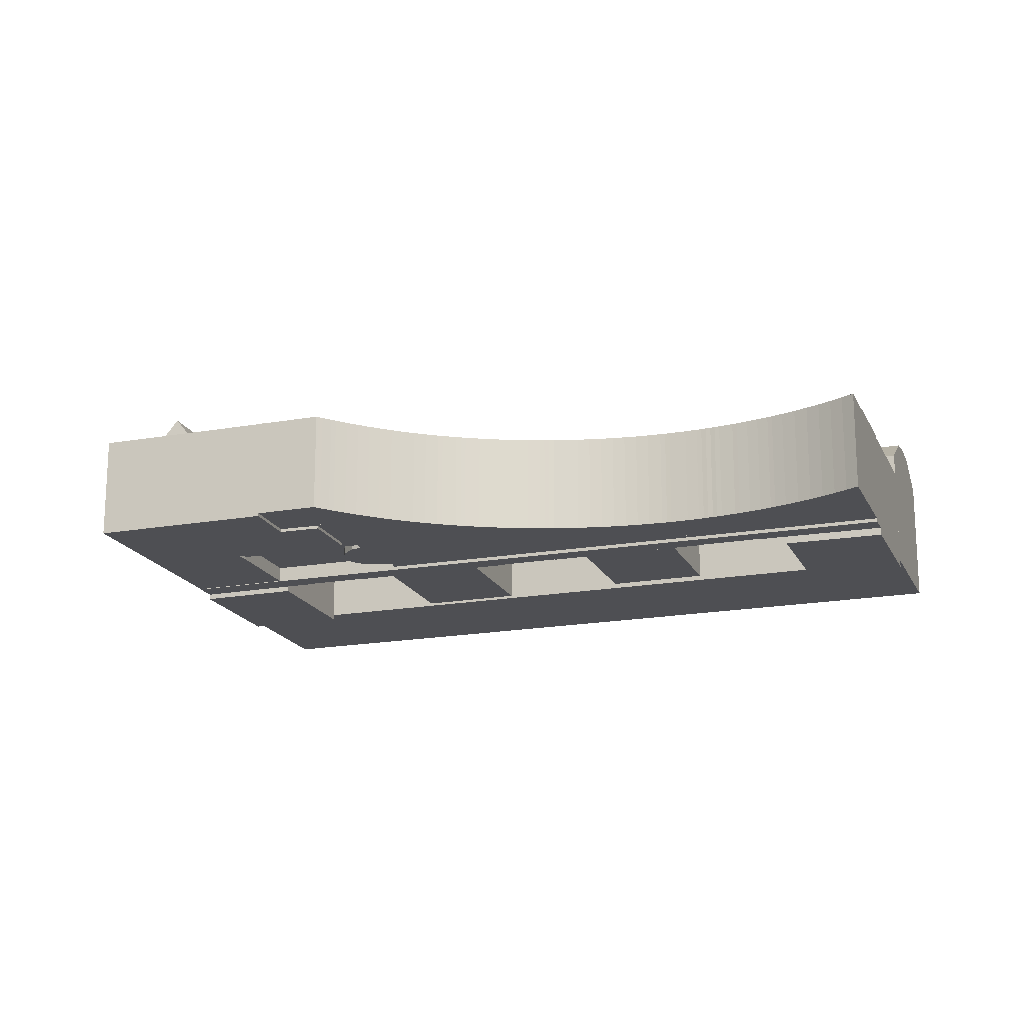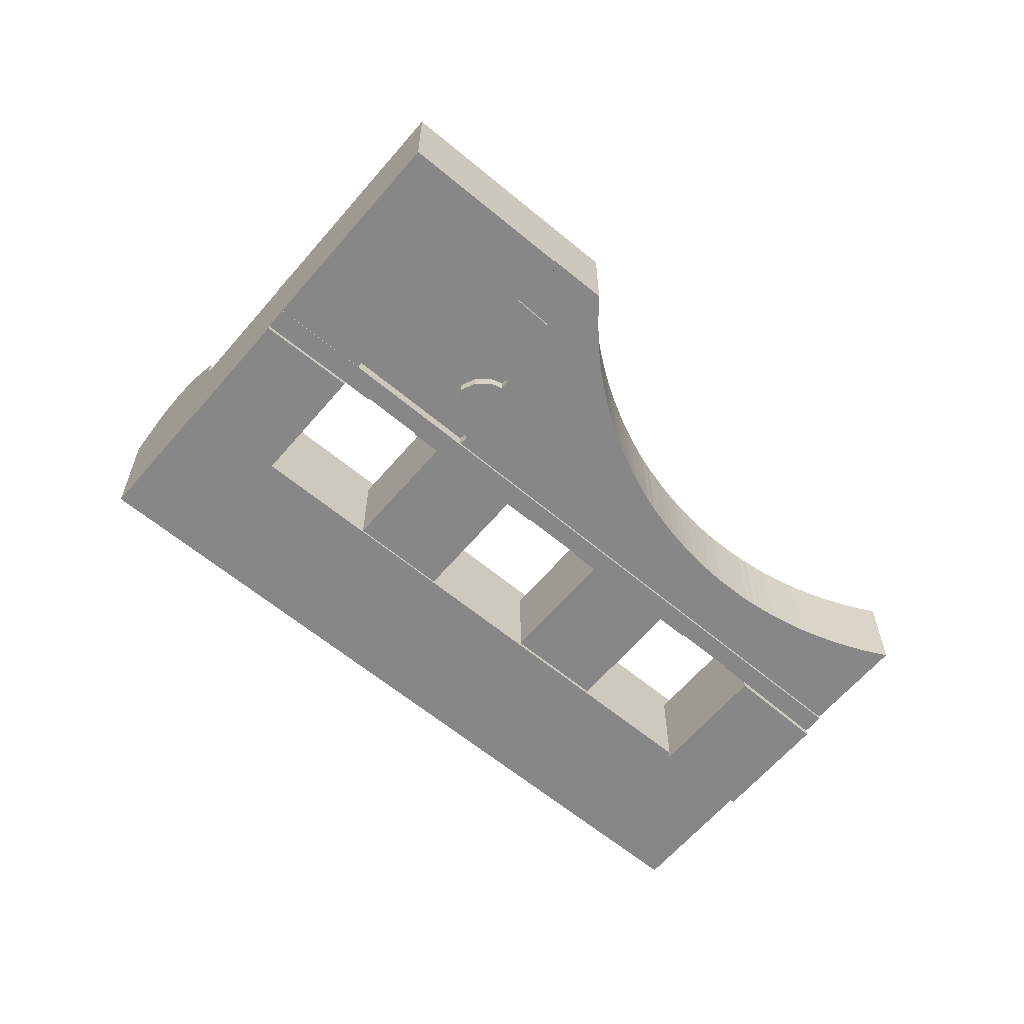
<metadata>
{"format":"obj","ext":"obj","renderer":"f3d","projection":"perspective","resolution":1024,"background":"white","views":[{"elev":-18.2,"azim":58.5,"up":"+Y"},{"elev":-62.4,"azim":-0.9,"up":"+Y"}]}
</metadata>
<code>
v  -70.81 16.04 85.31
v  -71.17 -0.57 84.88
v  -70.81 -0.57 85.31
v  -71.16 16.04 84.88
v  -69.6 16.04 86.79
v  -69.6 -0.57 86.79
v  -68.84 16.04 87.71
v  -68.84 -0.57 87.71
v  -56.37 -0.57 77.63
v  -56.37 16.04 77.63
v  -39.06 -0.57 63.36
v  -39.06 16.04 63.36
v  27.53 -0.57 8.298
v  27.53 16.04 8.298
v  25.28 -0.57 5.561
v  25.29 16.04 5.561
v  13.1 16.04 15.95
v  13.1 -0.57 15.95
v  9.257 16.04 19.16
v  9.257 -0.57 19.16
v  9.381 16.04 19.31
v  9.381 -0.57 19.31
v  1.424 16.04 25.81
v  1.424 -0.57 25.81
v  1.309 -0.57 25.67
v  1.31 16.04 25.67
v  -2.581 16.04 28.84
v  -2.582 -0.57 28.84
v  -14.92 16.04 39.01
v  -14.92 -0.57 39.01
v  -18.81 16.04 42.18
v  -18.81 -0.57 42.18
v  -18.69 16.04 42.33
v  -18.69 -0.57 42.33
v  -26.62 16.04 48.82
v  -26.62 -0.57 48.82
v  -26.73 -0.57 48.69
v  -26.73 16.04 48.69
v  -30.62 16.04 51.87
v  -30.62 -0.57 51.87
v  -42.99 16.04 62
v  -42.99 -0.57 62
v  -46.86 16.04 65.21
v  -46.86 -0.57 65.21
v  -46.74 16.04 65.33
v  -46.74 -0.57 65.33
v  -54.66 16.04 71.85
v  -54.66 -0.57 71.85
v  -54.79 -0.57 71.69
v  -54.79 16.04 71.69
v  -58.65 16.04 74.87
v  -58.65 -0.57 74.87
v  -71.77 -1.43 58.86
v  -58.65 15.63 74.87
v  -58.65 -1.43 74.87
v  -71.76 15.63 58.86
v  -81.47 15.63 66.64
v  -81.47 -1.43 66.64
v  -84.28 15.63 68.9
v  -84.28 -1.43 68.9
v  -71.16 15.63 84.88
v  -71.17 -1.43 84.88
v  -43.74 -0.19 35.84
v  -30.62 15.63 51.87
v  -30.62 -0.19 51.87
v  -43.74 15.63 35.84
v  -56.1 15.63 46.06
v  -56.1 -0.19 46.06
v  -42.99 15.63 62
v  -42.99 -0.19 62
v  -15.64 0.16 12.86
v  -2.581 15.69 28.84
v  -2.582 0.16 28.84
v  -15.64 15.69 12.86
v  -28.07 15.69 22.98
v  -28.07 0.16 22.98
v  -14.92 15.69 39.01
v  -14.92 0.16 39.01
v  12.66 -1.79 -9.81
v  25.29 15.61 5.561
v  25.28 -1.79 5.561
v  12.66 15.61 -9.81
v  0.0003704 15.61 -0.0005512
v  0 -1.79 -1.096e-16
v  13.1 15.61 15.95
v  13.1 -1.79 15.95
v  -37.9 16 64.33
v  -39.06 -3.88e-15 63.36
v  -37.9 -3.939e-15 64.33
v  -39.06 16 63.36
v  -40.32 16 68.22
v  -40.32 -4.177e-15 68.22
v  -40.37 16 71.23
v  -40.37 -4.362e-15 71.23
v  -38.91 16 73.48
v  -38.91 -4.499e-15 73.48
v  -36.63 -4.567e-15 74.58
v  -36.63 16 74.58
v  -33.8 -4.57e-15 74.64
v  -33.79 16 74.64
v  -32.01 -4.524e-15 73.87
v  -32.01 16 73.87
v  -30.97 16 75.05
v  -30.97 -4.595e-15 75.05
v  -47.44 16 88.46
v  -47.44 -5.417e-15 88.46
v  -46.23 16 90.17
v  -46.23 -5.521e-15 90.17
v  -31.2 -4.769e-15 77.88
v  -31.2 16 77.88
v  -24.62 16 85.8
v  -24.62 -5.254e-15 85.8
v  -29.66 16 90.22
v  -29.66 -5.524e-15 90.22
v  -23.74 16 97.2
v  -23.74 -5.952e-15 97.2
v  -23.77 -4.862e-15 79.41
v  -23.76 16 79.41
v  -20.08 -3.812e-15 62.26
v  -20.08 16 62.26
v  -13.51 -2.958e-15 48.31
v  -13.51 16 48.31
v  -5.535 -2.286e-15 37.34
v  -5.535 16 37.34
v  5.351 -1.72e-15 28.09
v  5.351 16 28.09
v  20.43 -1.185e-15 19.35
v  20.43 16 19.35
v  33.31 -9.385e-16 15.33
v  33.31 16 15.33
v  27.97 -5.407e-16 8.831
v  27.97 16 8.83
v  27.53 -5.081e-16 8.298
v  27.53 16 8.298
v  -48.79 15.74 107
v  -41.42 -0.49 100.3
v  -48.79 -0.49 107
v  -41.41 15.74 100.3
v  -64.62 -0.49 87.42
v  -64.62 15.74 87.42
v  -57.95 -0.49 81.31
v  -57.95 15.74 81.31
v  -29.66 -0.49 90.22
v  -23.74 15.74 97.2
v  -23.74 -0.49 97.2
v  -29.66 15.74 90.22
v  -24.62 -0.49 85.8
v  -24.62 15.74 85.8
v  -31.2 -0.49 77.88
v  -31.2 15.74 77.88
v  -46.23 15.74 90.17
v  -46.23 -0.49 90.17
v  -47.44 -0.49 88.46
v  -47.44 15.74 88.46
v  -56.37 -0.49 77.63
v  -56.37 15.74 77.63
v  -68.84 15.74 87.71
v  -68.84 -0.49 87.71
v  -68.75 15.74 87.83
v  -68.75 -0.49 87.83
v  -67.17 15.74 89.75
v  -67.17 -0.49 89.75
v  -53.78 15.74 106.1
v  -53.78 -0.49 106.1
v  -51.23 15.74 109.2
v  -51.23 -0.49 109.2
v  -46.03 15.74 115.5
v  -46.03 -0.49 115.5
v  -43.53 -0.49 113.4
v  -43.53 15.74 113.4
v  -47.44 7.862 88.46
v  -56.37 1.92 77.63
v  -47.44 1.92 88.46
v  -56.37 7.862 77.63
v  -30.97 1.92 75.05
v  -30.97 7.862 75.05
v  -32.01 1.92 73.87
v  -32.01 7.862 73.87
v  -33.8 7.862 74.64
v  -33.8 1.92 74.64
v  -36.63 7.862 74.58
v  -36.63 1.92 74.58
v  -38.91 7.862 73.48
v  -38.91 1.92 73.48
v  -40.37 1.92 71.23
v  -40.37 7.862 71.23
v  -40.32 1.92 68.22
v  -40.32 7.862 68.22
v  -37.9 1.92 64.33
v  -37.9 7.862 64.33
v  -39.06 1.92 63.36
v  -39.06 7.862 63.36
v  -41.41 15.74 100.3
v  -45.1 -0.17 103.6
v  -41.42 -0.17 100.3
v  -48.78 -0.17 107
v  -48.78 15.74 107
v  -45.1 21.92 103.6
v  -64.72 15.74 87.48
v  -61.32 -0.17 84.4
v  -64.72 -0.17 87.48
v  -57.93 -0.17 81.33
v  -57.93 15.74 81.33
v  -61.32 21.92 84.4
v  -17.57 -0.03 92.14
v  -23.74 15.77 97.2
v  -23.74 -0.03 97.2
v  -17.57 15.77 92.14
v  -16 -0.03 90.85
v  -16 15.77 90.85
v  -16 -0.03 90.52
v  -16 15.77 90.52
v  -16 -0.03 89.71
v  -16 15.77 89.71
v  -16.02 -0.03 88.07
v  -16.02 15.77 88.07
v  -16.01 -0.03 87.24
v  -16 15.77 87.24
v  -15.94 -0.03 85.13
v  -15.94 15.77 85.13
v  -15.84 -0.03 83.12
v  -15.84 15.77 83.12
v  -15.67 -0.03 81.12
v  -15.67 15.77 81.12
v  -15.44 -0.03 79.12
v  -15.44 15.77 79.12
v  -15.14 -0.03 77.14
v  -15.14 15.77 77.14
v  -14.78 -0.03 75.16
v  -14.78 15.77 75.16
v  -14.36 -0.03 73.2
v  -14.36 15.77 73.2
v  -13.88 -0.03 71.25
v  -13.88 15.77 71.25
v  -13.33 -0.03 69.19
v  -13.33 15.77 69.19
v  -13.09 -0.03 68.42
v  -13.09 15.77 68.42
v  -12.35 -0.03 66.15
v  -12.34 15.77 66.15
v  -12.07 -0.03 65.38
v  -12.07 15.77 65.38
v  -11.8 -0.03 64.66
v  -11.8 15.77 64.66
v  -11.5 -0.03 63.9
v  -11.5 15.77 63.9
v  -11.22 -0.03 63.17
v  -11.22 15.77 63.17
v  -10.91 -0.03 62.41
v  -10.91 15.77 62.41
v  -10.19 -0.03 60.72
v  -10.19 15.77 60.72
v  -9.423 -0.03 59.04
v  -9.423 15.77 59.04
v  -8.605 -0.03 57.39
v  -8.604 15.77 57.39
v  -8.223 -0.03 56.66
v  -8.223 15.77 56.66
v  -7.281 -0.03 54.92
v  -7.28 15.77 54.92
v  -6.302 -0.03 53.21
v  -6.302 15.77 53.21
v  -5.864 -0.03 52.51
v  -5.864 15.77 52.51
v  -5.439 -0.03 51.87
v  -5.439 15.77 51.87
v  -5.009 -0.03 51.17
v  -5.009 15.77 51.17
v  -3.81 -0.03 49.49
v  -3.809 15.77 49.49
v  -2.643 -0.03 47.86
v  -2.642 15.77 47.86
v  -1.428 -0.03 46.26
v  -1.427 15.77 46.26
v  -0.1652 -0.03 44.7
v  -0.1648 15.77 44.7
v  1.143 -0.03 43.17
v  1.144 15.77 43.17
v  2.497 -0.03 41.69
v  2.497 15.77 41.69
v  3.894 -0.03 40.25
v  3.894 15.77 40.25
v  5.333 -0.03 38.85
v  5.334 15.77 38.85
v  6.953 -0.03 37.37
v  6.953 15.77 37.37
v  7.569 -0.03 36.83
v  7.569 15.77 36.83
v  8.158 -0.03 36.34
v  8.158 15.77 36.34
v  8.798 -0.03 35.82
v  8.798 15.77 35.82
v  10.34 -0.03 34.59
v  10.34 15.77 34.59
v  11.9 -0.03 33.4
v  11.9 15.77 33.4
v  12.57 -0.03 32.91
v  12.57 15.77 32.91
v  13.23 -0.03 32.48
v  13.23 15.77 32.48
v  13.89 -0.03 32
v  13.89 15.77 32
v  14.54 -0.03 31.61
v  14.54 15.77 31.61
v  15.22 -0.03 31.15
v  15.22 15.77 31.15
v  17.23 -0.03 29.91
v  17.23 15.77 29.91
v  17.94 -0.03 29.52
v  17.94 15.77 29.52
v  19.56 -0.03 28.61
v  19.56 15.77 28.61
v  21.2 -0.03 27.75
v  21.2 15.77 27.75
v  22.87 -0.03 26.92
v  22.87 15.77 26.92
v  23.61 -0.03 26.58
v  23.61 15.77 26.58
v  25.39 -0.03 25.83
v  25.39 15.77 25.82
v  27.53 -0.03 24.97
v  27.54 15.77 24.97
v  29.7 -0.03 24.18
v  29.7 15.77 24.18
v  31.9 -0.03 23.47
v  31.9 15.77 23.47
v  34.11 -0.03 22.83
v  34.11 15.77 22.83
v  36.35 -0.03 22.27
v  36.35 15.77 22.27
v  38.61 -0.03 21.78
v  38.61 15.77 21.78
v  33.31 -0.03 15.33
v  33.31 15.77 15.33
v  20.43 15.77 19.35
v  20.43 -0.03 19.35
v  5.351 15.77 28.09
v  5.351 -0.03 28.09
v  -5.535 15.77 37.34
v  -5.535 -0.03 37.34
v  -13.51 15.77 48.31
v  -13.51 -0.03 48.31
v  -20.08 15.77 62.26
v  -20.08 -0.03 62.26
v  -23.76 15.77 79.41
v  -23.77 -0.03 79.41
v  -88.4 23.22 63.87
v  -91.26 -0.63 60.39
v  -88.4 -0.63 63.87
v  -94.13 -0.63 56.9
v  -98.23 -0.63 51.9
v  -98.23 19.35 51.9
v  -94.13 23.22 56.9
v  -91.26 23.76 60.38
v  8.472 23.22 -14.91
v  2.81 23.22 -21.8
v  5.641 23.76 -18.36
v  -1.3 19.35 -26.81
v  8.472 -0.63 -14.91
v  5.64 -0.63 -18.36
v  -1.3 -0.63 -26.81
v  2.809 -0.63 -21.8
v  -88.4 23.22 63.87
v  8.472 23.22 -14.91
v  12.65 19.01 -9.82
v  12.65 -0.63 -9.819
v  -84.22 19.01 68.96
v  -84.22 -0.63 68.96
g defaultobject
f 1 2 3
f 2 1 4
f 5 3 6
f 3 5 1
f 7 6 8
f 6 7 5
f 9 7 8
f 7 9 10
f 11 10 9
f 10 11 12
f 13 12 11
f 12 13 14
f 15 14 13
f 14 15 16
f 17 15 18
f 15 17 16
f 19 18 20
f 18 19 17
f 21 20 22
f 20 21 19
f 23 22 24
f 22 23 21
f 25 23 24
f 23 25 26
f 27 25 28
f 25 27 26
f 29 28 30
f 28 29 27
f 31 30 32
f 30 31 29
f 33 32 34
f 32 33 31
f 35 34 36
f 34 35 33
f 37 35 36
f 35 37 38
f 39 37 40
f 37 39 38
f 41 40 42
f 40 41 39
f 43 42 44
f 42 43 41
f 45 44 46
f 44 45 43
f 47 46 48
f 46 47 45
f 49 47 48
f 47 49 50
f 51 49 52
f 49 51 50
f 4 52 2
f 52 4 51
f 53 54 55
f 54 53 56
f 57 53 58
f 53 57 56
f 59 58 60
f 58 59 57
f 61 60 62
f 60 61 59
f 55 61 62
f 61 55 54
f 63 64 65
f 64 63 66
f 67 63 68
f 63 67 66
f 69 68 70
f 68 69 67
f 65 69 70
f 69 65 64
f 71 72 73
f 72 71 74
f 75 71 76
f 71 75 74
f 77 76 78
f 76 77 75
f 73 77 78
f 77 73 72
f 79 80 81
f 80 79 82
f 83 79 84
f 79 83 82
f 85 84 86
f 84 85 83
f 81 85 86
f 85 81 80
f 87 88 89
f 88 87 90
f 91 89 92
f 89 91 87
f 93 92 94
f 92 93 91
f 95 94 96
f 94 95 93
f 97 95 96
f 95 97 98
f 99 98 97
f 98 99 100
f 101 100 99
f 100 101 102
f 103 101 104
f 101 103 102
f 105 104 106
f 104 105 103
f 107 106 108
f 106 107 105
f 109 107 108
f 107 109 110
f 111 109 112
f 109 111 110
f 113 112 114
f 112 113 111
f 115 114 116
f 114 115 113
f 117 115 116
f 115 117 118
f 119 118 117
f 118 119 120
f 121 120 119
f 120 121 122
f 123 122 121
f 122 123 124
f 125 124 123
f 124 125 126
f 127 126 125
f 126 127 128
f 129 128 127
f 128 129 130
f 131 130 129
f 130 131 132
f 133 132 131
f 132 133 134
f 90 133 88
f 133 90 134
f 135 136 137
f 136 135 138
f 139 135 137
f 135 139 140
f 141 140 139
f 140 141 142
f 138 141 136
f 141 138 142
f 143 144 145
f 144 143 146
f 147 146 143
f 146 147 148
f 149 148 147
f 148 149 150
f 151 149 152
f 149 151 150
f 153 151 152
f 151 153 154
f 155 154 153
f 154 155 156
f 157 155 158
f 155 157 156
f 159 158 160
f 158 159 157
f 161 160 162
f 160 161 159
f 163 162 164
f 162 163 161
f 165 164 166
f 164 165 163
f 167 166 168
f 166 167 165
f 169 167 168
f 167 169 170
f 145 170 169
f 170 145 144
f 171 172 173
f 172 171 174
f 175 171 173
f 171 175 176
f 177 176 175
f 176 177 178
f 179 177 180
f 177 179 178
f 181 180 182
f 180 181 179
f 183 182 184
f 182 183 181
f 185 183 184
f 183 185 186
f 187 186 185
f 186 187 188
f 189 188 187
f 188 189 190
f 191 190 189
f 190 191 192
f 174 191 172
f 191 174 192
f 193 194 195
f 194 193 196
f 196 193 197
f 197 193 198
f 199 200 201
f 200 199 202
f 202 199 203
f 203 199 204
f 197 201 196
f 201 197 199
f 202 193 195
f 193 202 203
f 205 206 207
f 206 205 208
f 209 208 205
f 208 209 210
f 211 210 209
f 210 211 212
f 213 212 211
f 212 213 214
f 215 214 213
f 214 215 216
f 217 216 215
f 216 217 218
f 219 218 217
f 218 219 220
f 221 220 219
f 220 221 222
f 223 222 221
f 222 223 224
f 225 224 223
f 224 225 226
f 227 226 225
f 226 227 228
f 229 228 227
f 228 229 230
f 231 230 229
f 230 231 232
f 233 232 231
f 232 233 234
f 235 234 233
f 234 235 236
f 237 236 235
f 236 237 238
f 239 238 237
f 238 239 240
f 241 240 239
f 240 241 242
f 243 242 241
f 242 243 244
f 245 244 243
f 244 245 246
f 247 246 245
f 246 247 248
f 249 248 247
f 248 249 250
f 251 250 249
f 250 251 252
f 253 252 251
f 252 253 254
f 255 254 253
f 254 255 256
f 257 256 255
f 256 257 258
f 259 258 257
f 258 259 260
f 261 260 259
f 260 261 262
f 263 262 261
f 262 263 264
f 265 264 263
f 264 265 266
f 267 266 265
f 266 267 268
f 269 268 267
f 268 269 270
f 271 270 269
f 270 271 272
f 273 272 271
f 272 273 274
f 275 274 273
f 274 275 276
f 277 276 275
f 276 277 278
f 279 278 277
f 278 279 280
f 281 280 279
f 280 281 282
f 283 282 281
f 282 283 284
f 285 284 283
f 284 285 286
f 287 286 285
f 286 287 288
f 289 288 287
f 288 289 290
f 291 290 289
f 290 291 292
f 293 292 291
f 292 293 294
f 295 294 293
f 294 295 296
f 297 296 295
f 296 297 298
f 299 298 297
f 298 299 300
f 301 300 299
f 300 301 302
f 303 302 301
f 302 303 304
f 305 304 303
f 304 305 306
f 307 306 305
f 306 307 308
f 309 308 307
f 308 309 310
f 311 310 309
f 310 311 312
f 313 312 311
f 312 313 314
f 315 314 313
f 314 315 316
f 317 316 315
f 316 317 318
f 319 318 317
f 318 319 320
f 321 320 319
f 320 321 322
f 323 322 321
f 322 323 324
f 325 324 323
f 324 325 326
f 327 326 325
f 326 327 328
f 329 328 327
f 328 329 330
f 331 330 329
f 330 331 332
f 333 332 331
f 332 333 334
f 335 333 336
f 333 335 334
f 337 336 338
f 336 337 335
f 339 338 340
f 338 339 337
f 341 340 342
f 340 341 339
f 343 342 344
f 342 343 341
f 345 344 346
f 344 345 343
f 206 346 207
f 346 206 345
f 347 348 349
f 348 347 350
f 350 347 351
f 351 347 352
f 352 347 353
f 353 347 354
f 355 356 357
f 356 355 358
f 358 355 359
f 358 359 360
f 358 360 361
f 361 360 362
f 352 361 351
f 361 352 358
f 363 355 347
f 355 363 364
f 359 365 366
f 365 359 355
f 365 355 364
f 366 367 368
f 367 366 365
f 367 349 368
f 349 367 347
f 347 367 363
f 56 61 54
f 61 56 59
f 59 56 57
f 64 67 69
f 67 64 66
f 72 75 77
f 75 72 74
f 80 83 85
f 83 80 82
f 107 110 105
f 90 132 134
f 132 90 126
f 126 90 124
f 124 90 122
f 122 90 87
f 122 87 91
f 122 91 120
f 120 91 93
f 120 93 95
f 120 95 98
f 120 98 102
f 120 102 118
f 102 98 100
f 118 102 103
f 118 103 110
f 110 103 105
f 118 110 111
f 118 111 115
f 115 111 113
f 132 128 130
f 128 132 126
f 150 146 148
f 146 150 170
f 170 150 167
f 167 150 151
f 167 151 165
f 165 151 163
f 163 151 154
f 163 154 161
f 161 154 156
f 161 156 159
f 159 156 157
f 170 144 146
f 171 183 186
f 183 171 181
f 181 171 176
f 181 176 179
f 179 176 178
f 171 192 174
f 192 171 188
f 188 171 186
f 192 188 190
f 199 198 204
f 198 199 197
f 204 193 203
f 193 204 198
f 206 208 345
f 210 345 208
f 212 345 210
f 214 345 212
f 216 345 214
f 218 345 216
f 220 345 218
f 222 345 220
f 224 345 222
f 343 345 224
f 226 343 224
f 228 343 226
f 230 343 228
f 232 343 230
f 234 343 232
f 236 343 234
f 238 343 236
f 240 343 238
f 242 343 240
f 244 343 242
f 341 343 244
f 246 341 244
f 248 341 246
f 250 341 248
f 252 341 250
f 254 341 252
f 256 341 254
f 258 341 256
f 260 341 258
f 262 341 260
f 264 341 262
f 266 341 264
f 268 341 266
f 339 341 268
f 270 339 268
f 272 339 270
f 274 339 272
f 276 339 274
f 278 339 276
f 280 339 278
f 282 339 280
f 337 339 282
f 284 337 282
f 286 337 284
f 288 337 286
f 290 337 288
f 292 337 290
f 294 337 292
f 296 337 294
f 298 337 296
f 300 337 298
f 302 337 300
f 304 337 302
f 306 337 304
f 335 337 306
f 308 335 306
f 310 335 308
f 312 335 310
f 314 335 312
f 316 335 314
f 318 335 316
f 320 335 318
f 322 335 320
f 324 335 322
f 326 335 324
f 334 335 326
f 328 334 326
f 330 334 328
f 332 334 330
f 358 353 356
f 353 358 352
f 347 357 354
f 357 347 355
f 354 356 353
f 356 354 357
f 367 364 363
f 364 367 365
f 43 45 41
f 27 23 26
f 10 12 47
f 45 47 12
f 41 45 12
f 39 41 12
f 14 39 12
f 35 39 14
f 38 39 35
f 33 35 14
f 31 33 14
f 29 31 14
f 27 29 14
f 23 27 14
f 21 23 14
f 19 21 14
f 17 19 14
f 16 17 14
f 4 1 51
f 5 51 1
f 7 51 5
f 10 51 7
f 50 51 10
f 47 50 10
f 104 108 106
f 108 104 109
f 109 104 112
f 94 97 96
f 97 94 92
f 97 92 99
f 99 92 89
f 99 89 101
f 101 89 104
f 133 89 88
f 89 133 123
f 89 123 121
f 89 121 119
f 89 119 117
f 123 133 125
f 125 133 127
f 127 133 131
f 127 131 129
f 112 116 114
f 116 112 117
f 117 112 104
f 117 104 89
f 169 143 145
f 143 169 152
f 152 169 153
f 153 169 155
f 155 169 158
f 158 169 168
f 158 168 166
f 158 166 160
f 160 166 164
f 160 164 162
f 143 149 147
f 149 143 152
f 172 184 182
f 184 172 185
f 185 172 187
f 187 172 191
f 187 191 189
f 172 175 173
f 175 172 182
f 175 182 180
f 175 180 177
f 194 202 195
f 202 194 196
f 202 196 201
f 202 201 200
f 207 346 205
f 209 205 346
f 211 209 346
f 213 211 346
f 215 213 346
f 217 215 346
f 219 217 346
f 221 219 346
f 344 221 346
f 223 221 344
f 225 223 344
f 227 225 344
f 229 227 344
f 231 229 344
f 233 231 344
f 235 233 344
f 237 235 344
f 239 237 344
f 342 239 344
f 241 239 342
f 243 241 342
f 245 243 342
f 247 245 342
f 249 247 342
f 251 249 342
f 253 251 342
f 255 253 342
f 257 255 342
f 259 257 342
f 261 259 342
f 263 261 342
f 265 263 342
f 340 265 342
f 267 265 340
f 269 267 340
f 271 269 340
f 273 271 340
f 275 273 340
f 277 275 340
f 279 277 340
f 281 279 340
f 338 281 340
f 283 281 338
f 285 283 338
f 287 285 338
f 289 287 338
f 291 289 338
f 293 291 338
f 295 293 338
f 297 295 338
f 299 297 338
f 301 299 338
f 336 301 338
f 303 301 336
f 305 303 336
f 307 305 336
f 309 307 336
f 311 309 336
f 313 311 336
f 315 313 336
f 317 315 336
f 319 317 336
f 321 319 336
f 323 321 336
f 333 323 336
f 325 323 333
f 327 325 333
f 329 327 333
f 331 329 333
f 362 351 361
f 351 362 360
f 351 360 359
f 351 359 366
f 351 366 368
f 351 368 350
f 350 368 348
f 348 368 349
f 49 48 52
f 42 46 44
f 37 36 40
f 25 24 28
f 6 9 8
f 9 6 3
f 9 3 2
f 9 2 52
f 9 52 11
f 11 52 48
f 11 48 46
f 11 46 42
f 11 42 40
f 11 40 13
f 13 40 36
f 13 36 34
f 13 34 32
f 13 32 30
f 13 30 28
f 13 28 24
f 13 24 22
f 13 22 20
f 13 20 18
f 13 18 15
f 55 58 53
f 58 55 60
f 60 55 62
f 65 68 63
f 68 65 70
f 71 78 76
f 78 71 73
f 79 86 84
f 86 79 81

</code>
